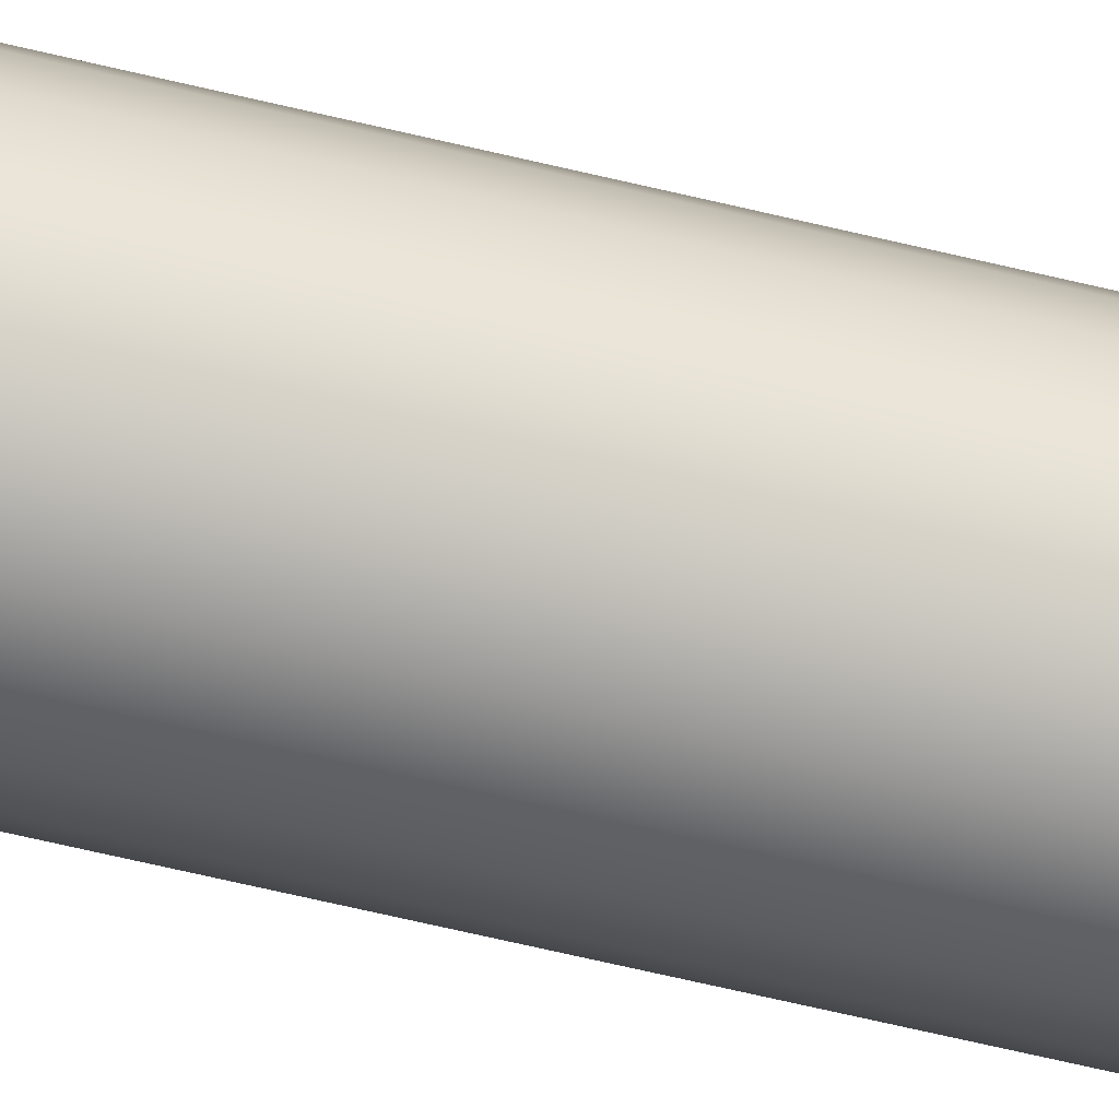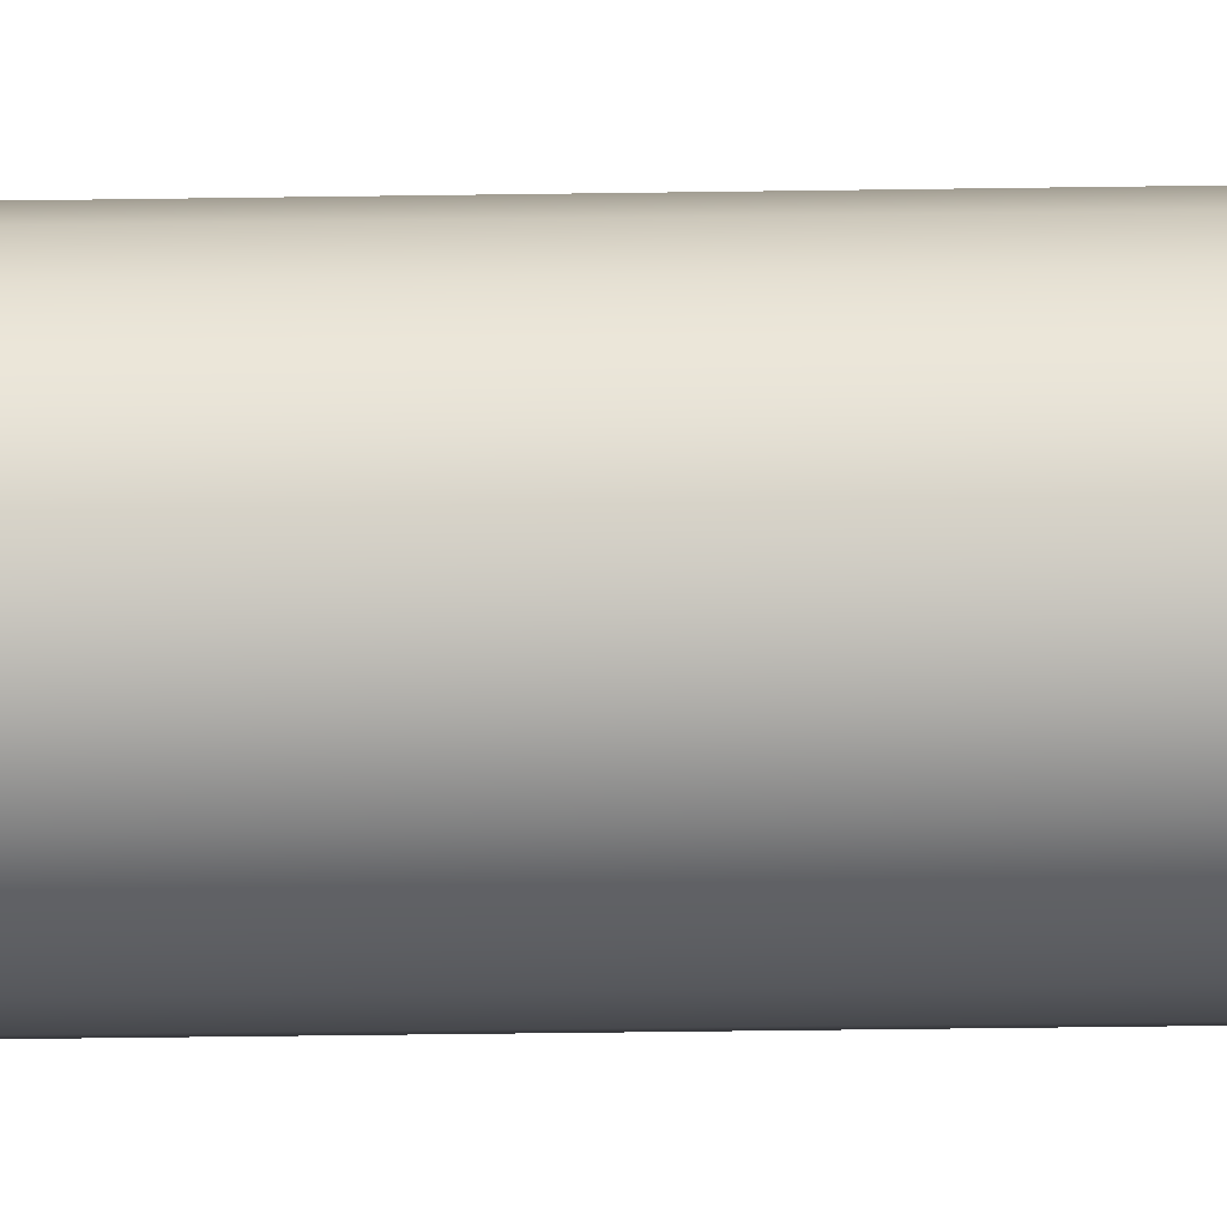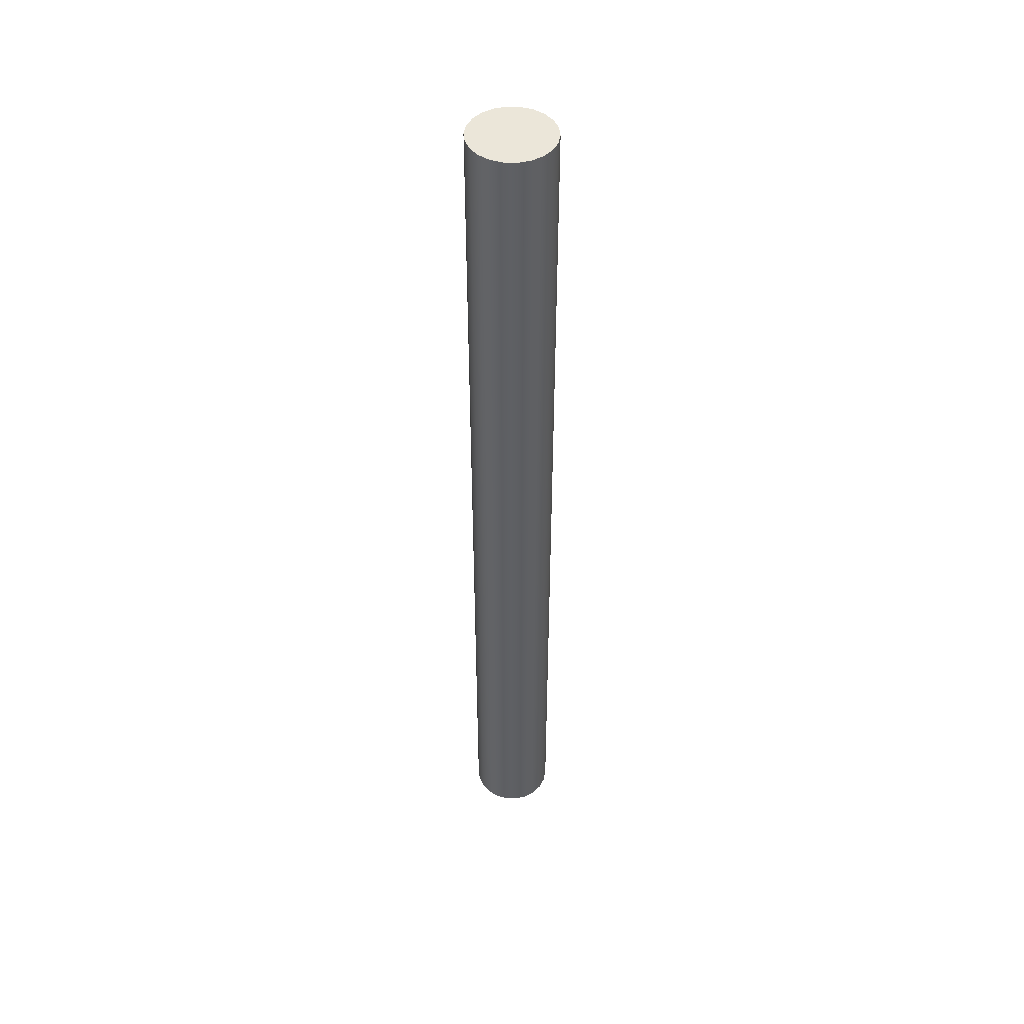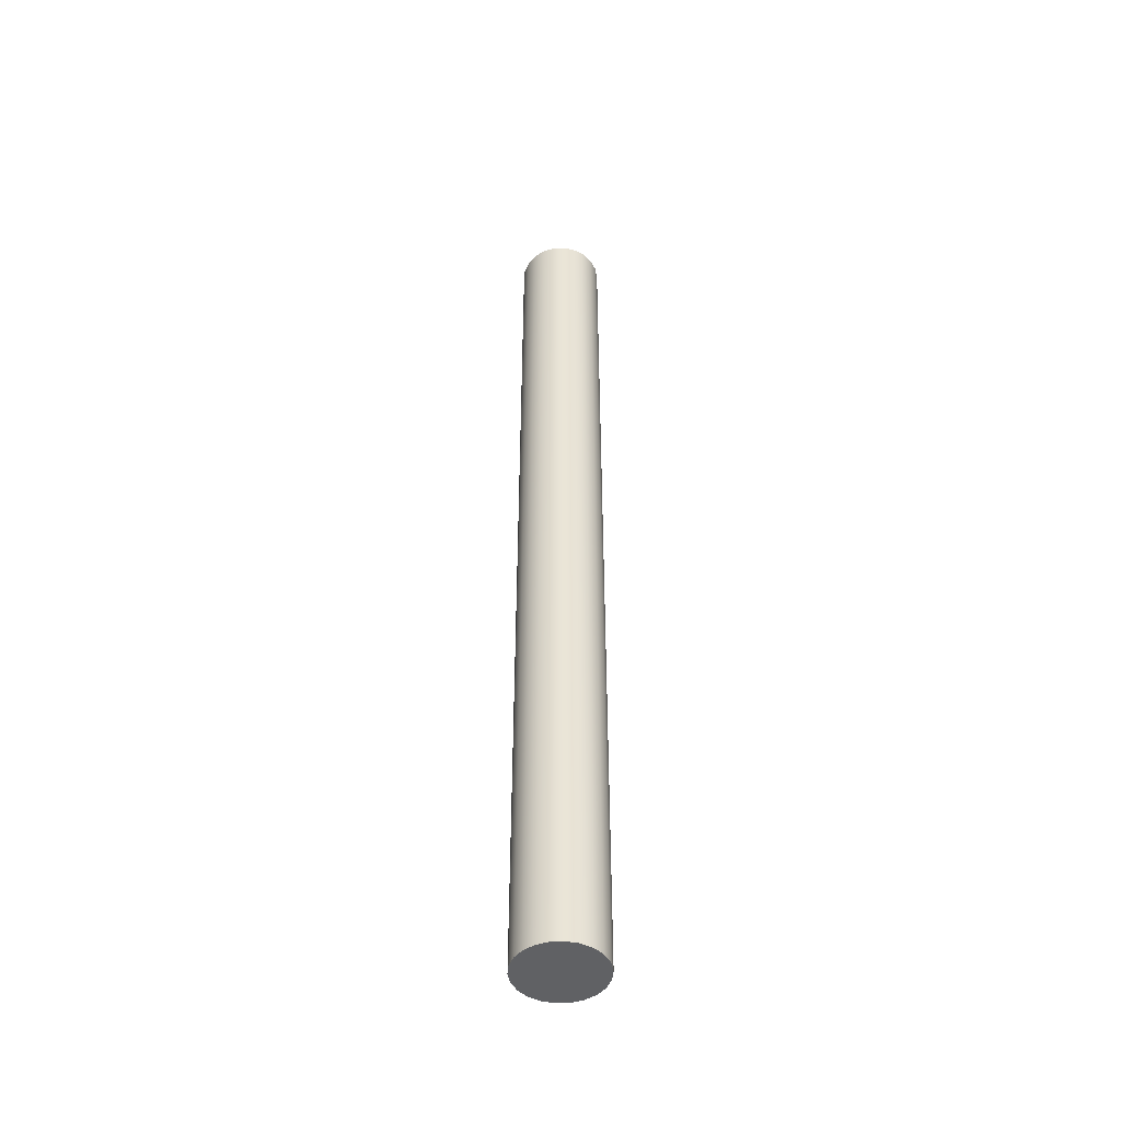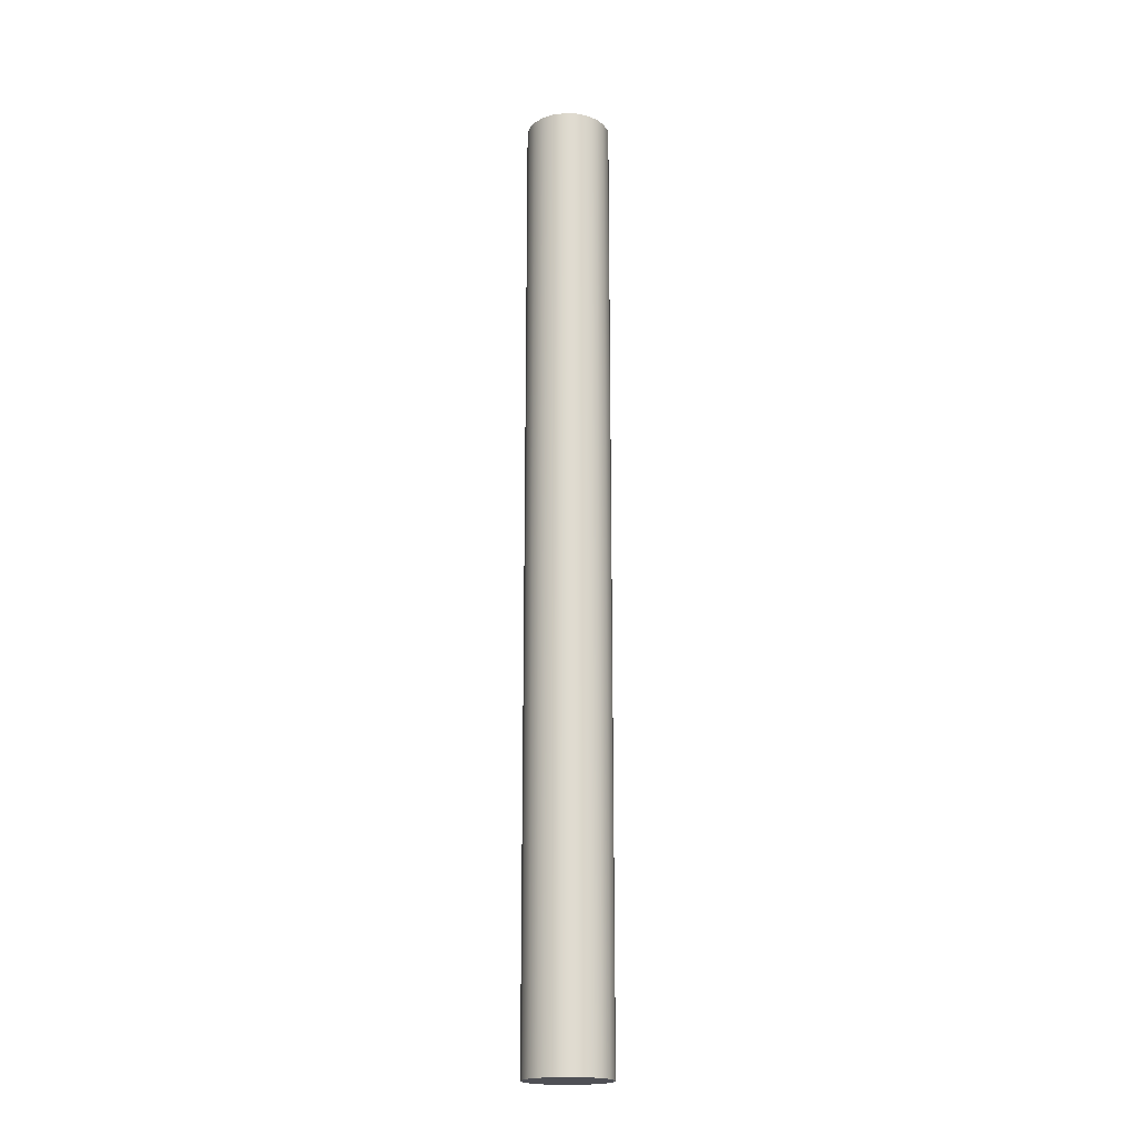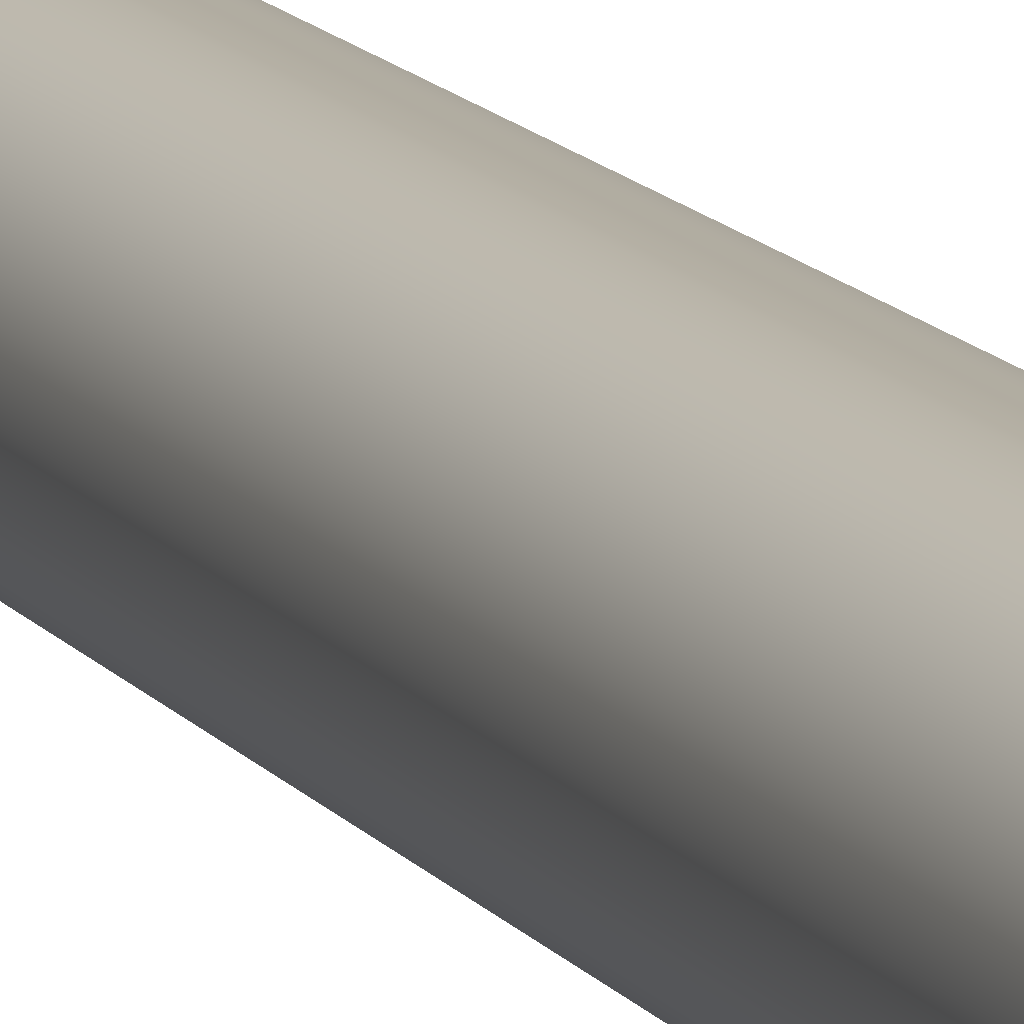
<metadata>
{"format":"obj","ext":"obj","renderer":"f3d","projection":"perspective","resolution":1024,"background":"white","views":[{"elev":-59.4,"azim":-104.3,"up":"+Z"},{"elev":-19.7,"azim":-88.0,"up":"+Z"},{"elev":46.8,"azim":165.6,"up":"+Y"},{"elev":-47.0,"azim":134.2,"up":"+Y"},{"elev":-19.4,"azim":13.5,"up":"+Y"},{"elev":11.0,"azim":161.1,"up":"+Z"}]}
</metadata>
<code>
v -0.5 11.35 6.123e-17
v -0.4797 11.35 -0.1409
v -0.4206 11.35 -0.2703
v -0.3274 11.35 -0.3779
v -0.2077 11.35 -0.4548
v -0.07116 11.35 -0.4949
v 0.07116 11.35 -0.4949
v 0.2077 11.35 -0.4548
v 0.3274 11.35 -0.3779
v 0.4206 11.35 -0.2703
v 0.4797 11.35 -0.1409
v 0.5 11.35 0
v 0.4797 11.35 0.1409
v 0.4206 11.35 0.2703
v 0.3274 11.35 0.3779
v 0.2077 11.35 0.4548
v 0.07116 11.35 0.4949
v -0.07116 11.35 0.4949
v -0.2077 11.35 0.4548
v -0.3274 11.35 0.3779
v -0.4206 11.35 0.2703
v -0.4797 11.35 0.1409
v -0.5 0 6.123e-17
v -0.4797 0 0.1409
v -0.4206 0 0.2703
v -0.3274 0 0.3779
v -0.2077 0 0.4548
v -0.07116 0 0.4949
v 0.07116 0 0.4949
v 0.2077 0 0.4548
v 0.3274 0 0.3779
v 0.4206 0 0.2703
v 0.4797 0 0.1409
v 0.5 0 0
v 0.4797 0 -0.1409
v 0.4206 0 -0.2703
v 0.3274 0 -0.3779
v 0.2077 0 -0.4548
v 0.07116 0 -0.4949
v -0.07116 0 -0.4949
v -0.2077 0 -0.4548
v -0.3274 0 -0.3779
v -0.4206 0 -0.2703
v -0.4797 0 -0.1409
v -0.5 0 6.123e-17
v -0.5 11.35 6.123e-17
v -0.5 11.35 6.123e-17
v -0.4797 11.35 0.1409
v -0.4206 11.35 0.2703
v -0.3274 11.35 0.3779
v -0.2077 11.35 0.4548
v -0.07116 11.35 0.4949
v 0.07116 11.35 0.4949
v 0.2077 11.35 0.4548
v 0.3274 11.35 0.3779
v 0.4206 11.35 0.2703
v 0.4797 11.35 0.1409
v 0.5 11.35 0
v 0.4797 11.35 -0.1409
v 0.4206 11.35 -0.2703
v 0.3274 11.35 -0.3779
v 0.2077 11.35 -0.4548
v 0.07116 11.35 -0.4949
v -0.07116 11.35 -0.4949
v -0.2077 11.35 -0.4548
v -0.3274 11.35 -0.3779
v -0.4206 11.35 -0.2703
v -0.4797 11.35 -0.1409
v -0.5 0 6.123e-17
v -0.4797 0 -0.1409
v -0.4206 0 -0.2703
v -0.3274 0 -0.3779
v -0.2077 0 -0.4548
v -0.07116 0 -0.4949
v 0.07116 0 -0.4949
v 0.2077 0 -0.4548
v 0.3274 0 -0.3779
v 0.4206 0 -0.2703
v 0.4797 0 -0.1409
v 0.5 0 0
v 0.4797 0 0.1409
v 0.4206 0 0.2703
v 0.3274 0 0.3779
v 0.2077 0 0.4548
v 0.07116 0 0.4949
v -0.07116 0 0.4949
v -0.2077 0 0.4548
v -0.3274 0 0.3779
v -0.4206 0 0.2703
v -0.4797 0 0.1409
g b050bb3a-e2f2-11ea-9e01-54bf646e7e1f
f 2 44 1
f 1 44 45
f 46 23 22
f 22 23 24
f 22 24 25
f 2 3 44
f 44 3 43
f 43 3 4
f 43 4 42
f 42 4 5
f 42 5 41
f 41 5 6
f 41 6 40
f 40 6 7
f 40 7 39
f 39 7 8
f 39 8 38
f 38 8 9
f 38 9 37
f 37 9 10
f 37 10 36
f 36 10 11
f 36 11 35
f 35 11 12
f 35 12 34
f 34 12 13
f 34 13 33
f 33 13 14
f 33 14 32
f 32 14 15
f 32 15 31
f 31 15 16
f 31 16 30
f 30 16 17
f 30 17 29
f 29 17 18
f 29 18 28
f 28 18 19
f 28 19 27
f 27 19 20
f 27 20 26
f 26 20 21
f 26 21 25
f 25 21 22
g b051a5ae-e2f2-11ea-8e35-54bf646e7e1f
f 48 57 47
f 47 57 58
f 47 58 68
f 68 58 59
f 68 59 67
f 67 59 60
f 67 60 66
f 66 60 61
f 66 61 65
f 65 61 62
f 65 62 64
f 64 62 63
f 57 48 56
f 56 48 49
f 56 49 55
f 55 49 50
f 55 50 54
f 54 50 51
f 54 51 53
f 53 51 52
g b052b72c-e2f2-11ea-8647-54bf646e7e1f
f 70 79 69
f 69 79 80
f 69 80 90
f 90 80 81
f 90 81 89
f 89 81 82
f 89 82 88
f 88 82 83
f 88 83 87
f 87 83 84
f 87 84 86
f 86 84 85
f 79 70 78
f 78 70 71
f 78 71 77
f 77 71 72
f 77 72 76
f 76 72 73
f 76 73 75
f 75 73 74

</code>
